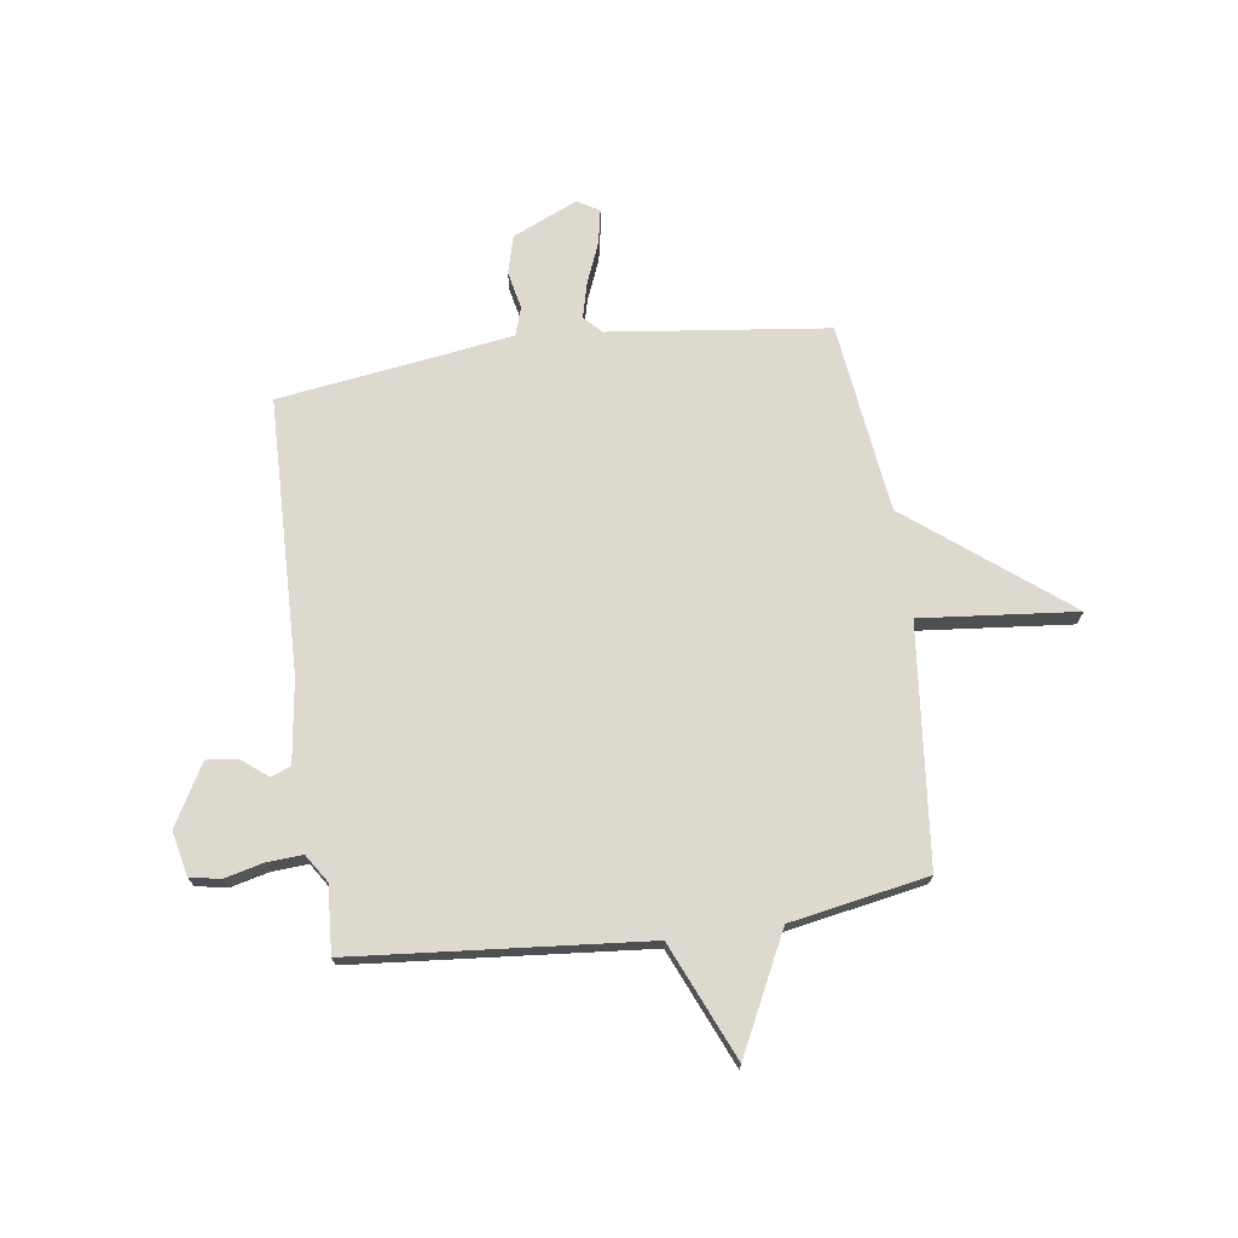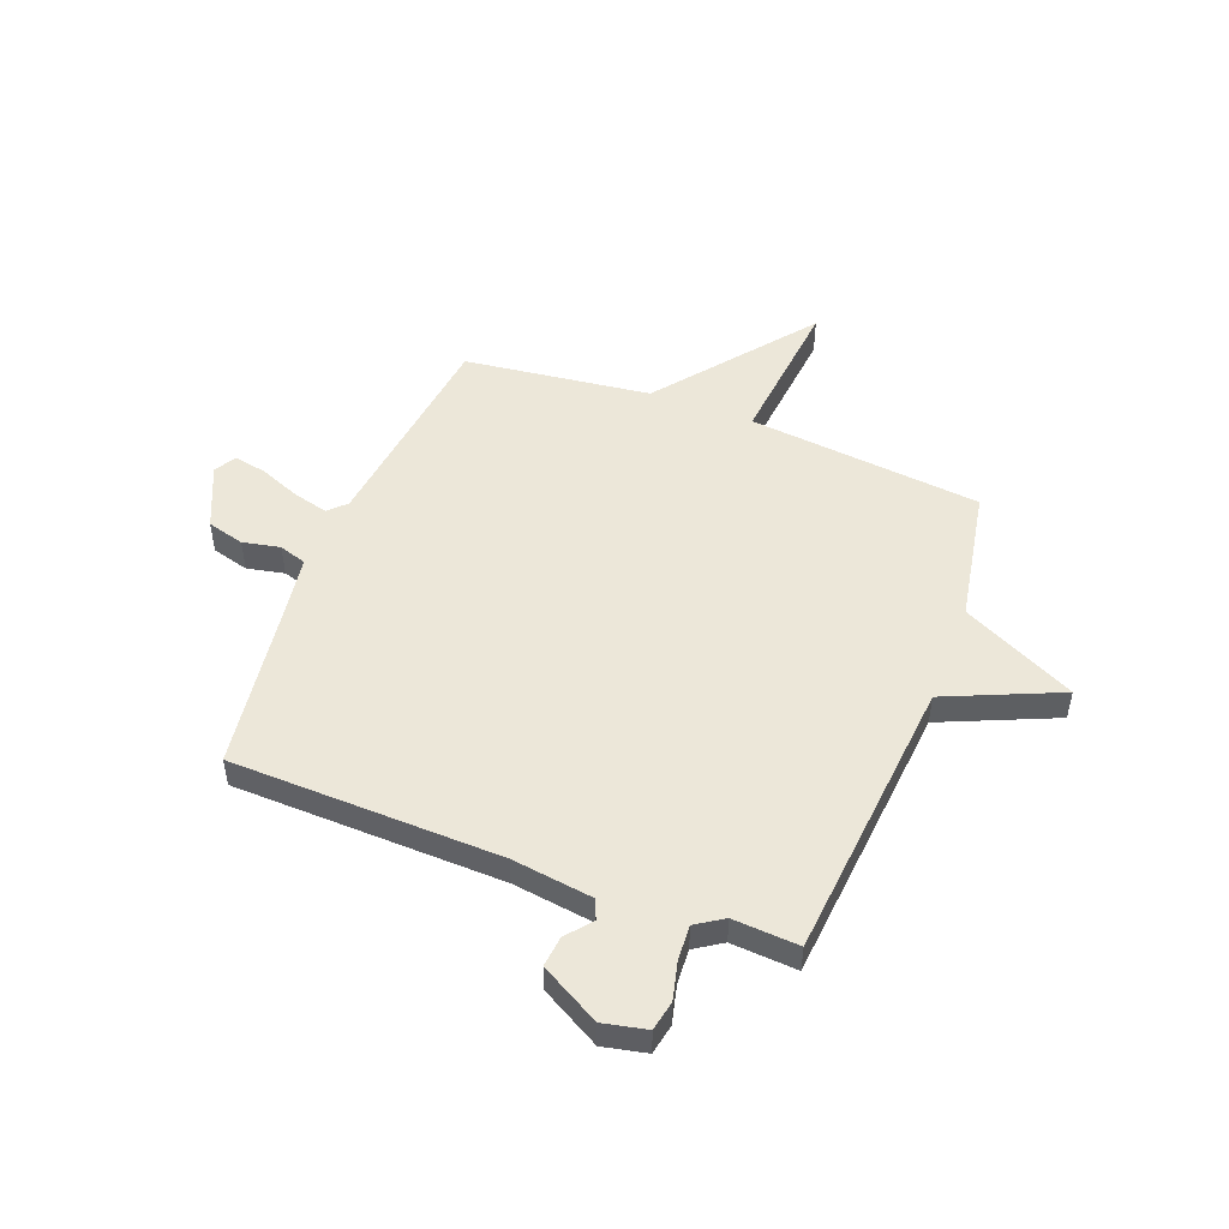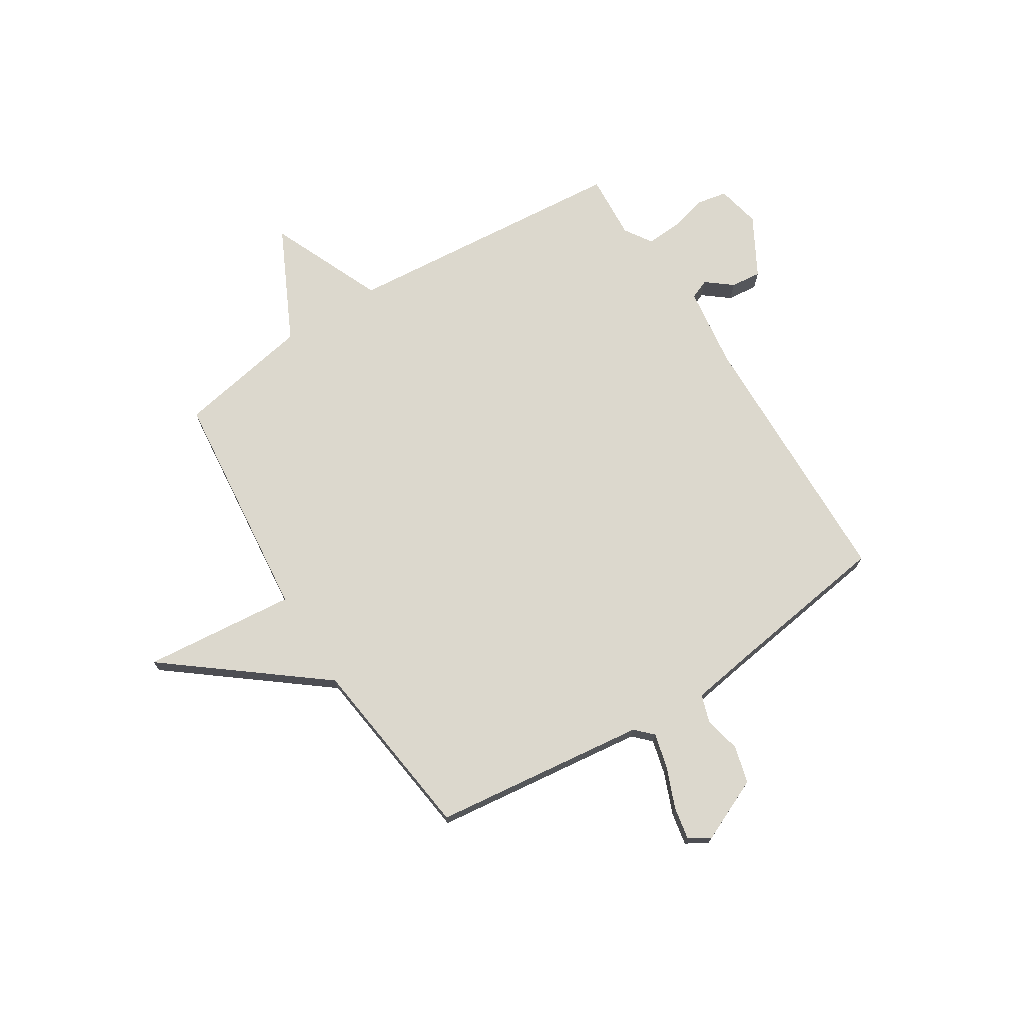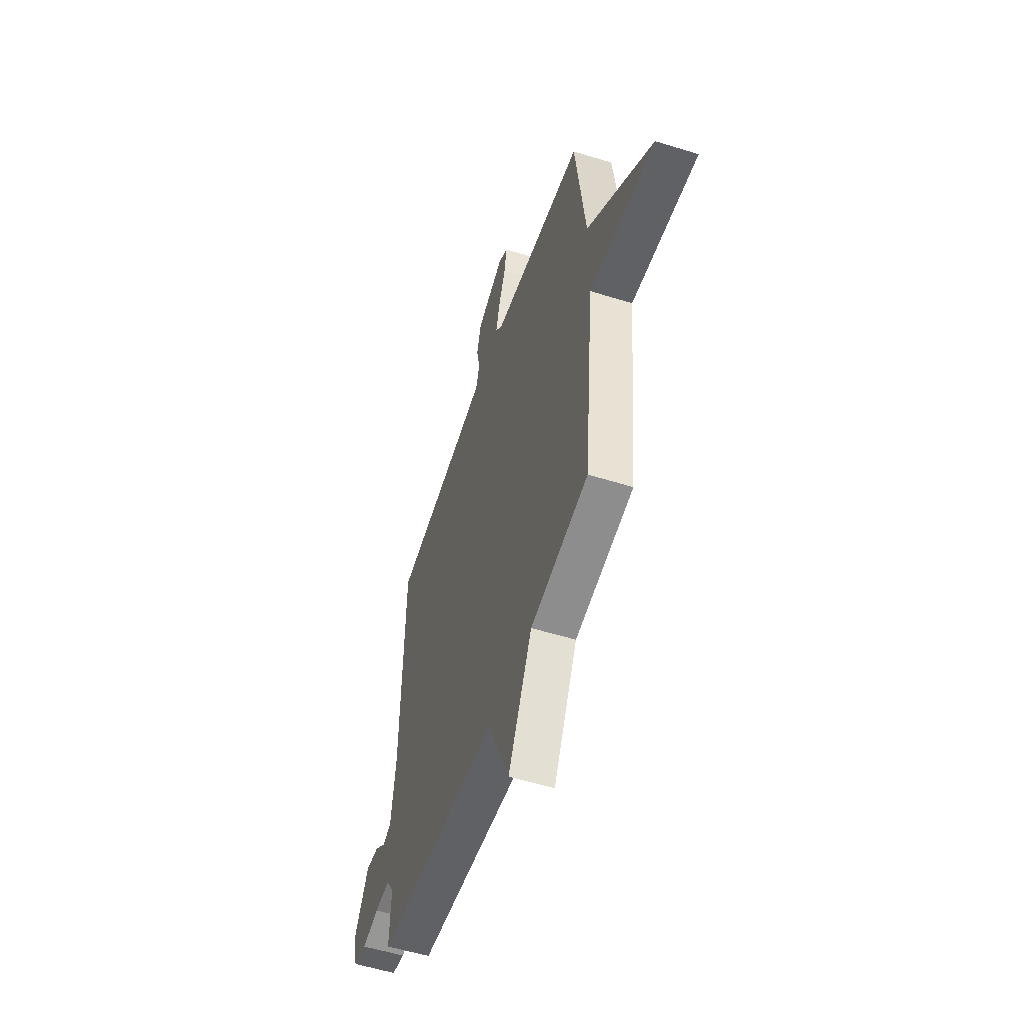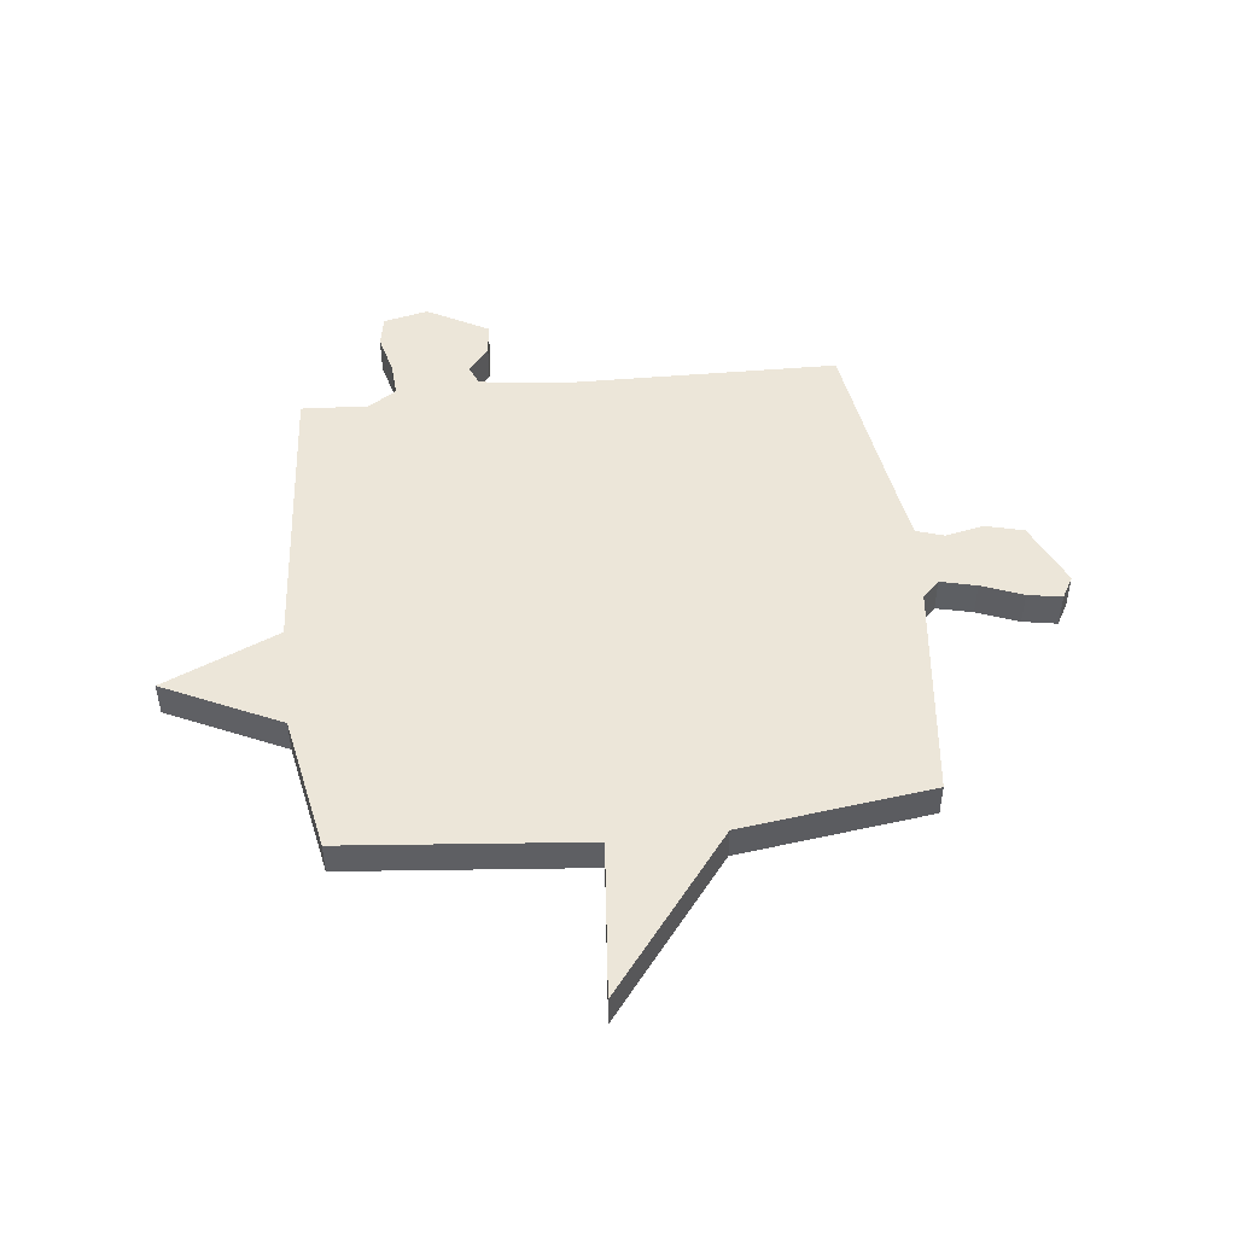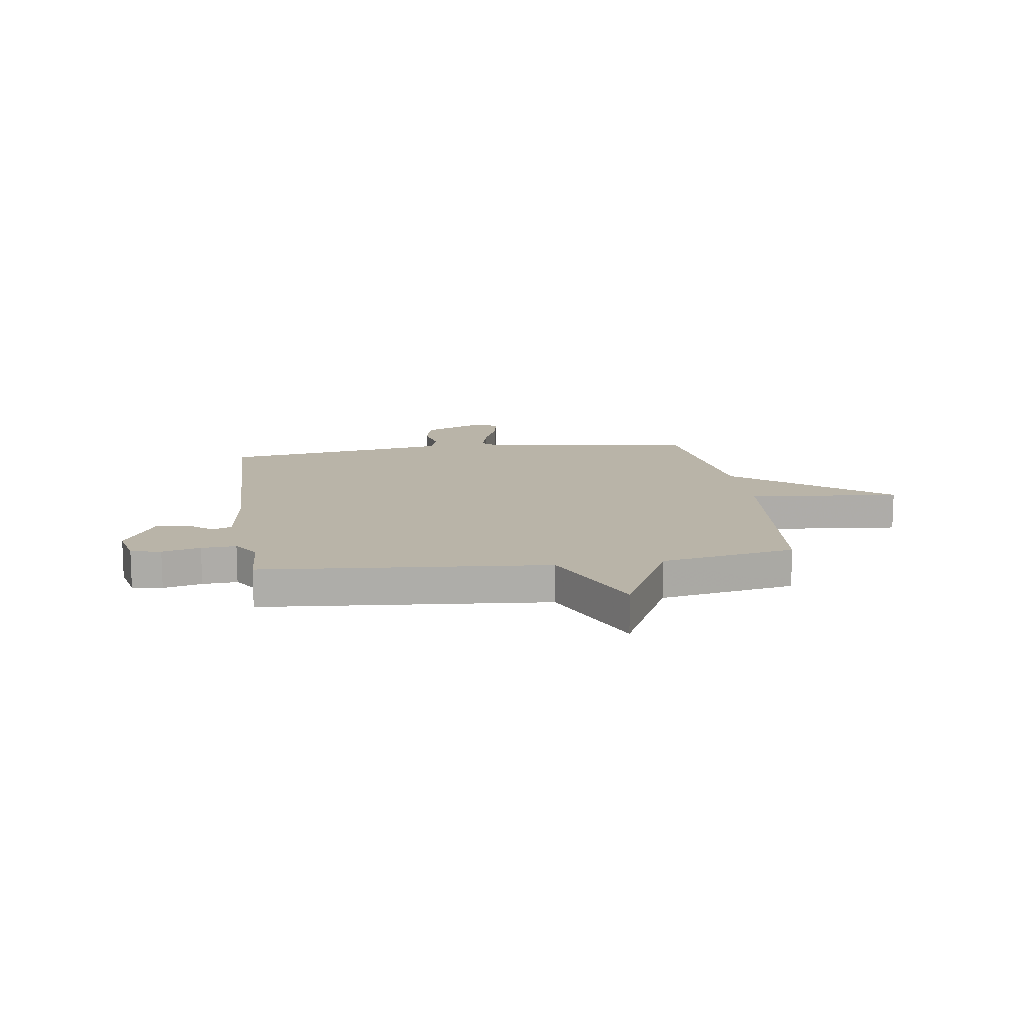
<metadata>
{"format":"obj","ext":"obj","renderer":"f3d","projection":"perspective","resolution":1024,"background":"white","views":[{"elev":71.7,"azim":172.1,"up":"+Y"},{"elev":49.9,"azim":111.1,"up":"+Y"},{"elev":72.6,"azim":-32.2,"up":"+Y"},{"elev":-54.5,"azim":-108.3,"up":"+Z"},{"elev":48.7,"azim":-96.7,"up":"+Y"},{"elev":13.3,"azim":171.7,"up":"+Y"}]}
</metadata>
<code>
v -0.5 0.07 0.5
v -0.092 0.07 0.549
v -0.06 0.07 0.581
v -0.077 0.07 0.648
v -0.108 0.07 0.725
v -0.12 0.07 0.788
v -0.079 0.07 0.812
v 0.042 0.07 0.758
v 0.061 0.07 0.687
v 0.046 0.07 0.616
v 0.063 0.07 0.564
v 0.179 0.07 0.546
v 0.5 0.07 0.5
v 0.512 0.07 -0.013
v 0.533 0.07 -0.168
v 0.57 0.07 -0.183
v 0.619 0.07 -0.144
v 0.677 0.07 -0.138
v 0.74 0.07 -0.251
v 0.722 0.07 -0.334
v 0.665 0.07 -0.345
v 0.592 0.07 -0.327
v 0.526 0.07 -0.323
v 0.492 0.07 -0.375
v 0.5 0.07 -0.5
v -0.044 0.07 -0.547
v -0.138 0.07 -0.763
v -0.244 0.07 -0.547
v -0.5 0.07 -0.5
v -0.545 0.07 -0.055
v -0.836 0.07 -0.083
v -0.545 0.07 0.145
v -0.5 0 0.5
v -0.092 0 0.549
v -0.06 0 0.581
v -0.077 0 0.648
v -0.108 0 0.725
v -0.12 0 0.788
v -0.079 0 0.812
v 0.042 0 0.758
v 0.061 0 0.687
v 0.046 0 0.616
v 0.063 0 0.564
v 0.179 0 0.546
v 0.5 0 0.5
v 0.512 0 -0.013
v 0.533 0 -0.168
v 0.57 0 -0.183
v 0.619 0 -0.144
v 0.677 0 -0.138
v 0.74 0 -0.251
v 0.722 0 -0.334
v 0.665 0 -0.345
v 0.592 0 -0.327
v 0.526 0 -0.323
v 0.492 0 -0.375
v 0.5 0 -0.5
v -0.044 0 -0.547
v -0.138 0 -0.763
v -0.244 0 -0.547
v -0.5 0 -0.5
v -0.545 0 -0.055
v -0.836 0 -0.083
v -0.545 0 0.145
f 30 31 32
f 32 1 2
f 30 32 2
f 29 30 2
f 28 29 2
f 28 2 3
f 27 28 3
f 26 27 3
f 24 25 26 3
f 23 24 3 4
f 4 5 6
f 23 4 6
f 22 23 6
f 20 21 22
f 19 20 22
f 18 19 22
f 17 18 22
f 16 17 22
f 15 16 22
f 15 22 6
f 14 15 6
f 12 13 14
f 11 12 14
f 11 14 6
f 10 11 6 7
f 7 8 9 10
f 64 63 62
f 34 33 64
f 34 64 62
f 34 62 61
f 34 61 60
f 35 34 60
f 35 60 59
f 35 59 58
f 35 58 57 56
f 36 35 56 55
f 38 37 36
f 38 36 55
f 38 55 54
f 54 53 52
f 54 52 51
f 54 51 50
f 54 50 49
f 54 49 48
f 54 48 47
f 38 54 47
f 38 47 46
f 46 45 44
f 46 44 43
f 38 46 43
f 39 38 43 42
f 42 41 40 39
f 1 33 34 2
f 2 34 35 3
f 3 35 36 4
f 4 36 37 5
f 5 37 38 6
f 6 38 39 7
f 7 39 40 8
f 8 40 41 9
f 9 41 42 10
f 10 42 43 11
f 11 43 44 12
f 12 44 45 13
f 13 45 46 14
f 14 46 47 15
f 15 47 48 16
f 16 48 49 17
f 17 49 50 18
f 18 50 51 19
f 19 51 52 20
f 20 52 53 21
f 21 53 54 22
f 22 54 55 23
f 23 55 56 24
f 24 56 57 25
f 25 57 58 26
f 26 58 59 27
f 27 59 60 28
f 28 60 61 29
f 29 61 62 30
f 30 62 63 31
f 31 63 64 32
f 32 64 33 1

</code>
